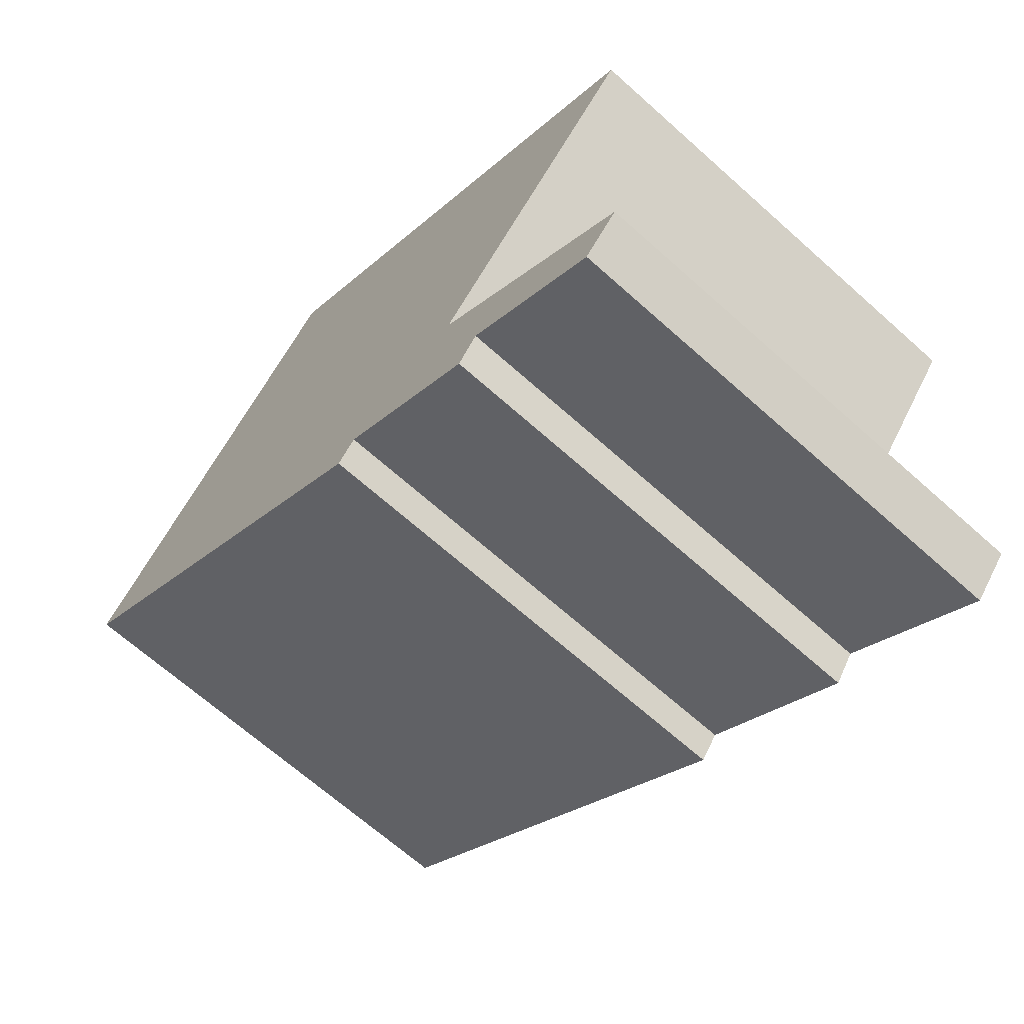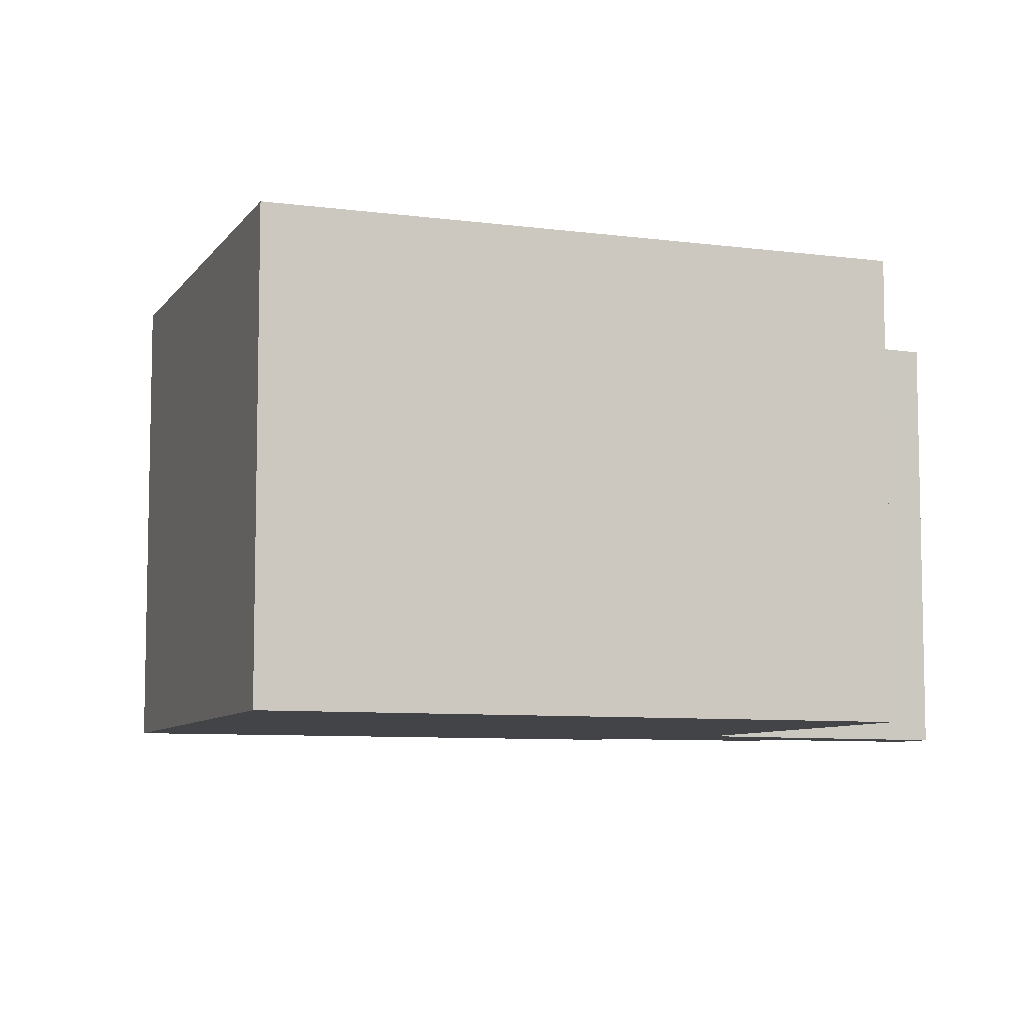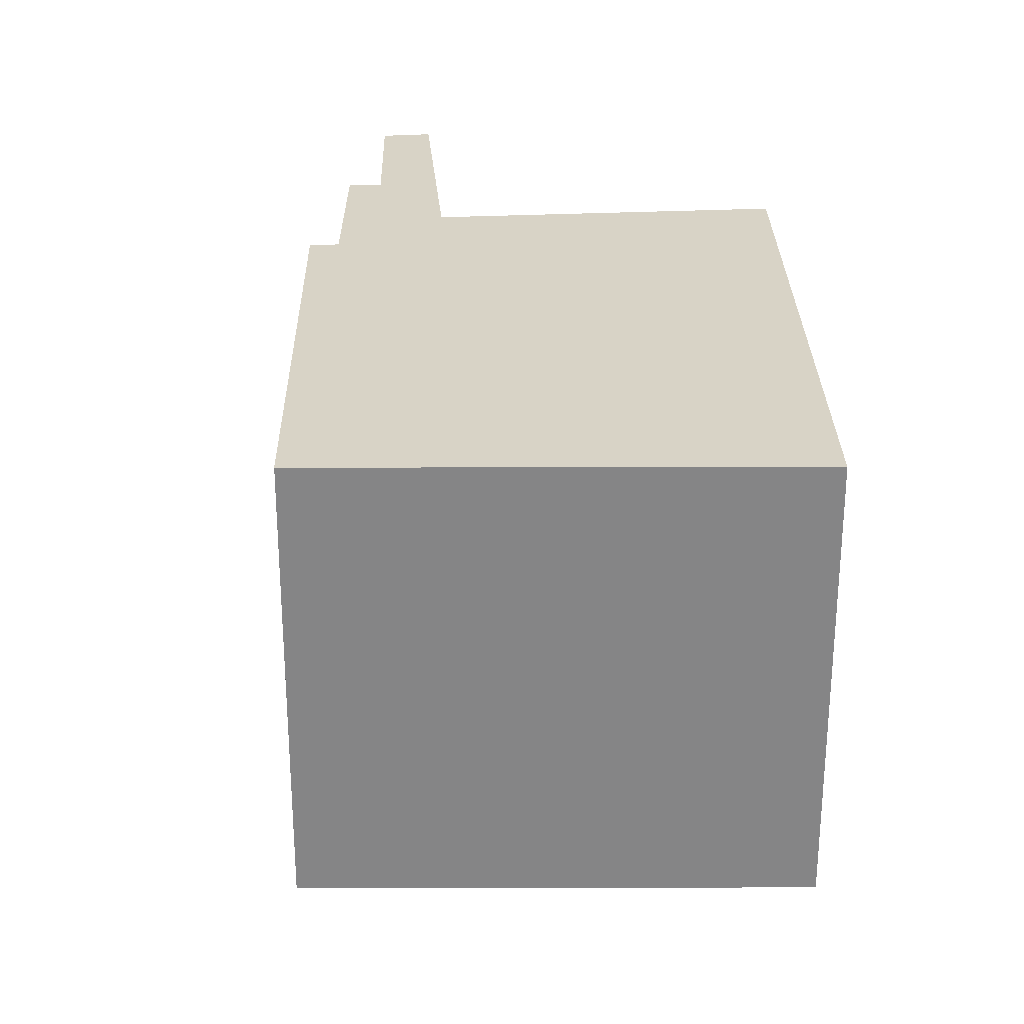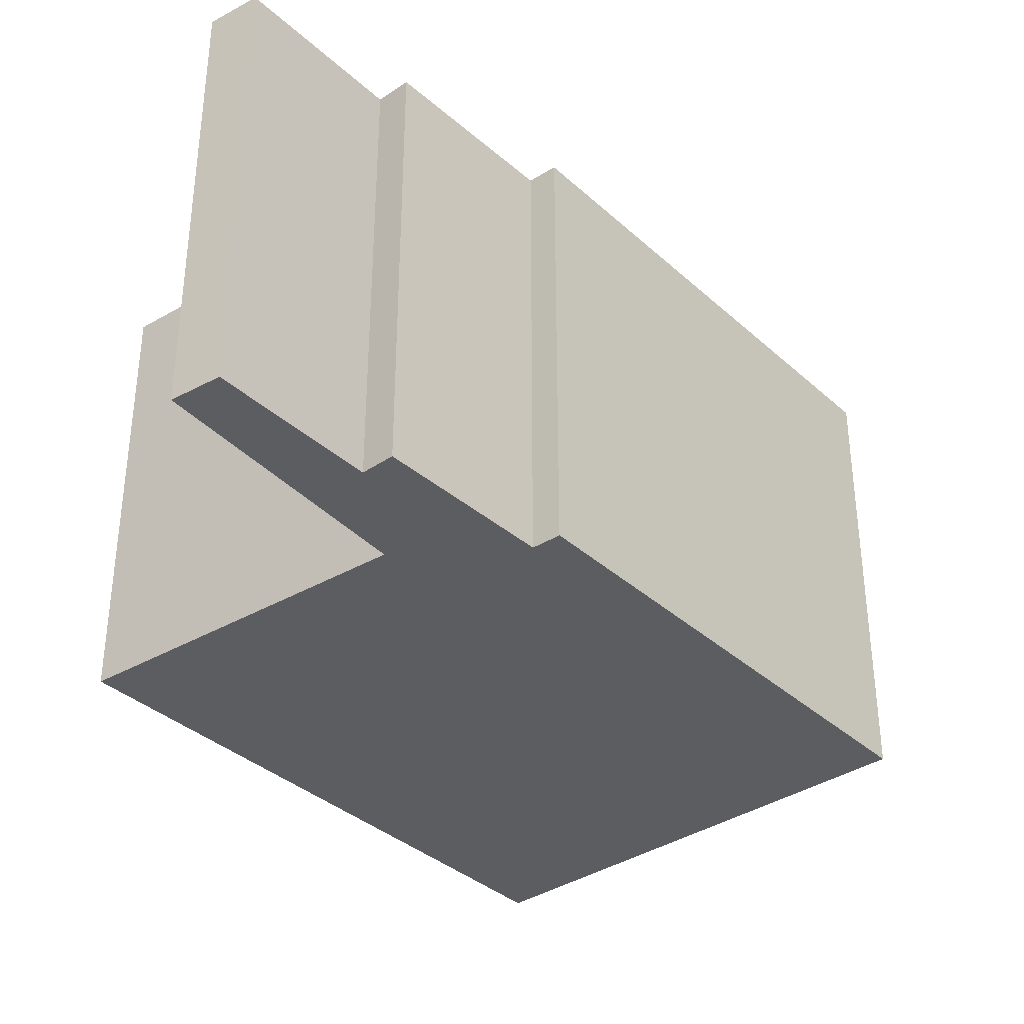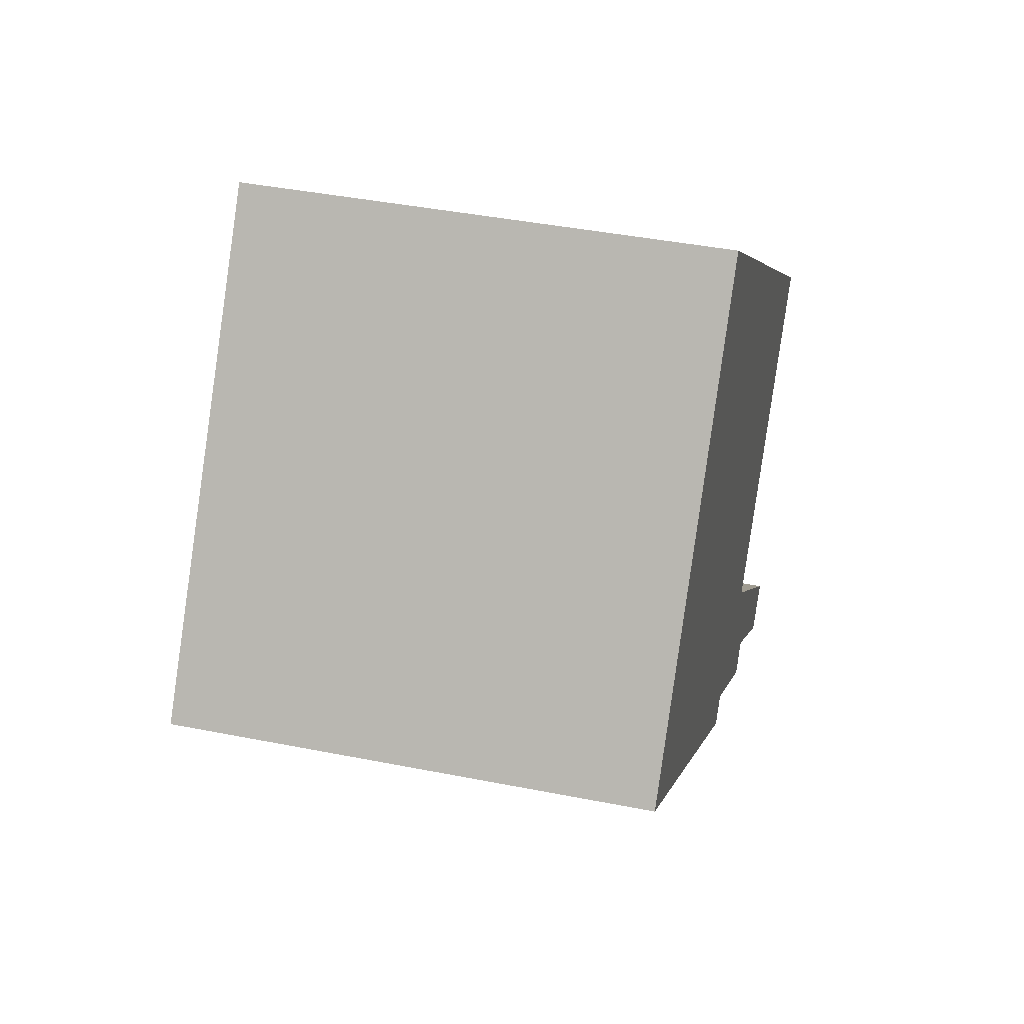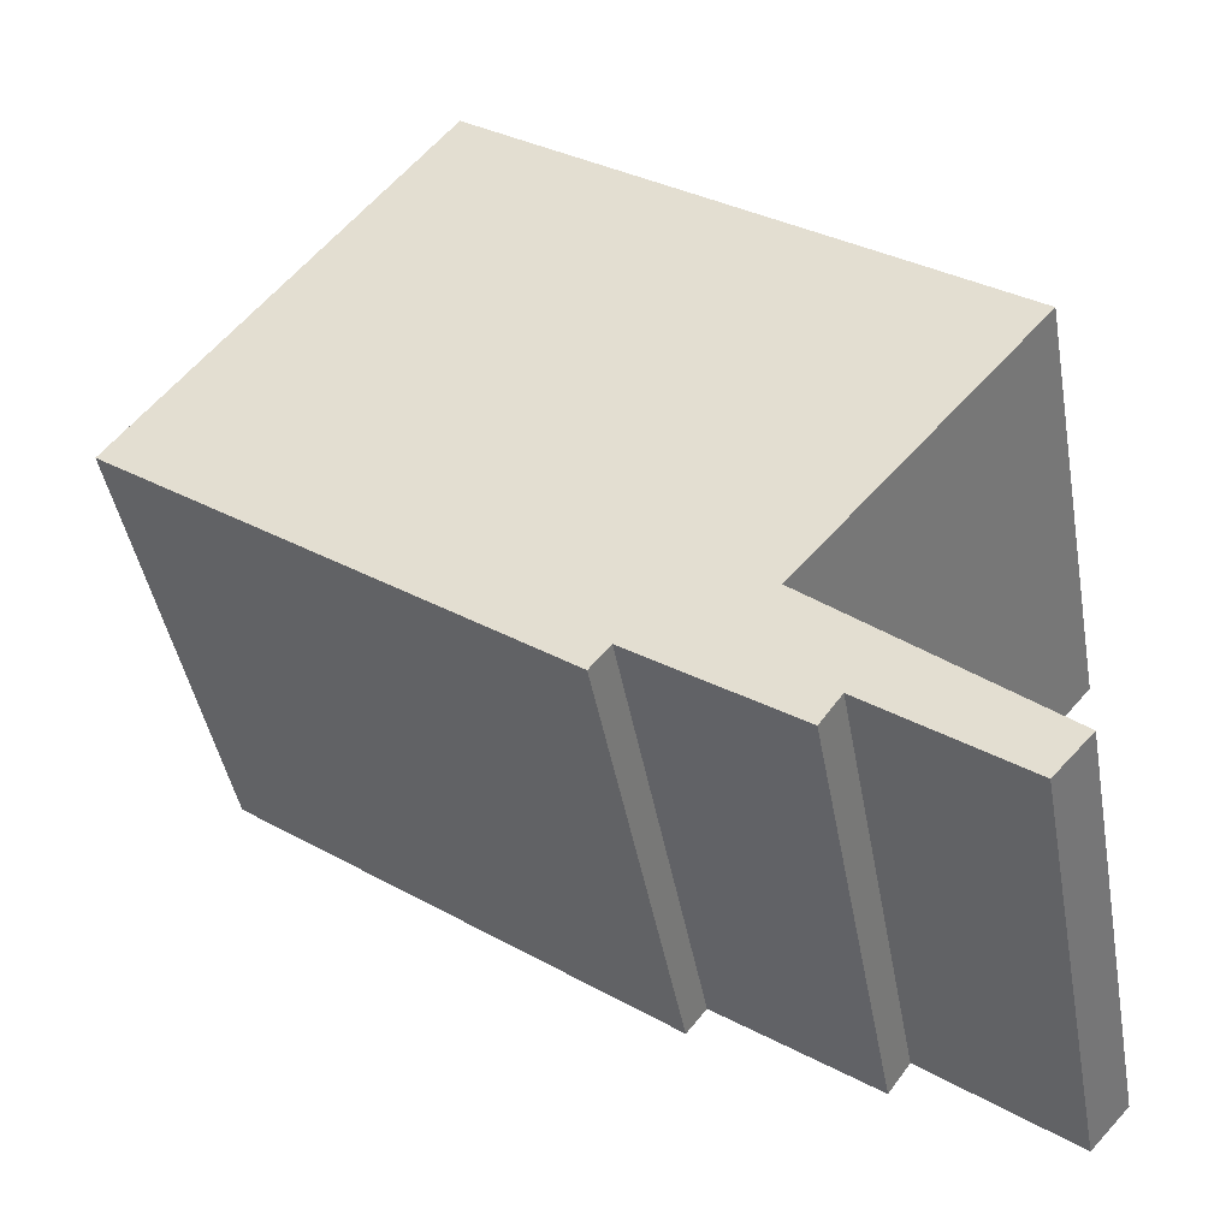
<metadata>
{"format":"obj","ext":"obj","renderer":"f3d","projection":"perspective","resolution":1024,"background":"white","views":[{"elev":-67.1,"azim":48.1,"up":"+Z"},{"elev":-7.8,"azim":16.5,"up":"+Y"},{"elev":28.1,"azim":-54.0,"up":"+Y"},{"elev":-35.9,"azim":167.4,"up":"+Y"},{"elev":41.3,"azim":-76.4,"up":"+Z"},{"elev":-44.7,"azim":10.2,"up":"+Z"}]}
</metadata>
<code>
v  2.972 4.582 4.072
v  4.225 4.582 -3.176
v  0 4.582 2.806e-16
v  4.415 4.582 -2.936
v  5.21 4.582 -3.507
v  5.905 4.582 -4.007
v  6.112 4.582 -3.72
v  5.713 4.582 -2.534
v  7.485 4.582 -4.76
v  7.212 4.582 -0.764
v  7.985 4.582 0.296
v  8.061 4.582 0.239
v  7.842 4.582 -4.368
v  5.84 4.582 -2.643
v  4.225 1.945e-16 -3.176
v  0 0 0
v  7.485 2.915e-16 -4.76
v  6.112 2.278e-16 -3.72
v  5.905 2.454e-16 -4.007
v  4.415 1.798e-16 -2.936
v  5.21 2.147e-16 -3.507
v  2.972 -2.493e-16 4.072
v  7.985 -1.812e-17 0.296
v  8.061 -1.463e-17 0.239
v  5.713 1.552e-16 -2.534
v  7.842 2.675e-16 -4.368
v  5.84 1.618e-16 -2.643
v  7.212 4.678e-17 -0.764
g defaultobject
f 1 2 3
f 2 1 4
f 4 1 5
f 5 1 6
f 6 1 7
f 7 1 8
f 7 8 9
f 8 1 10
f 10 1 11
f 10 11 12
f 8 13 9
f 13 8 14
f 15 3 2
f 3 15 16
f 17 7 9
f 7 17 18
f 19 5 6
f 5 19 4
f 4 19 20
f 20 19 21
f 16 1 3
f 1 16 22
f 22 11 1
f 11 22 23
f 11 23 12
f 12 23 24
f 25 14 8
f 14 25 13
f 13 25 26
f 26 25 27
f 24 10 12
f 10 24 8
f 8 24 25
f 25 24 28
f 26 9 13
f 9 26 17
f 18 6 7
f 6 18 19
f 20 2 4
f 2 20 15
f 26 18 17
f 18 26 27
f 18 27 21
f 21 27 20
f 20 27 25
f 20 25 28
f 20 16 15
f 16 20 28
f 16 28 24
f 16 24 23
f 16 23 22
f 21 19 18

</code>
